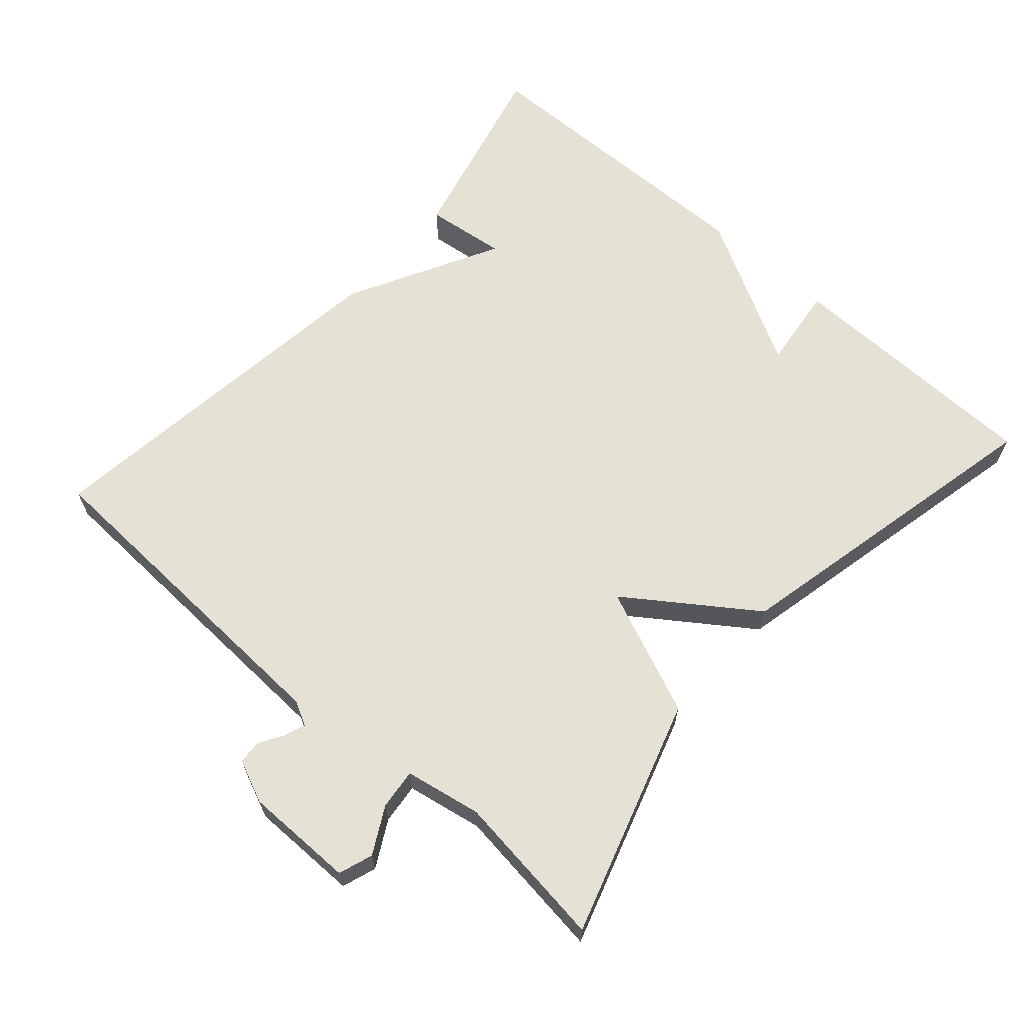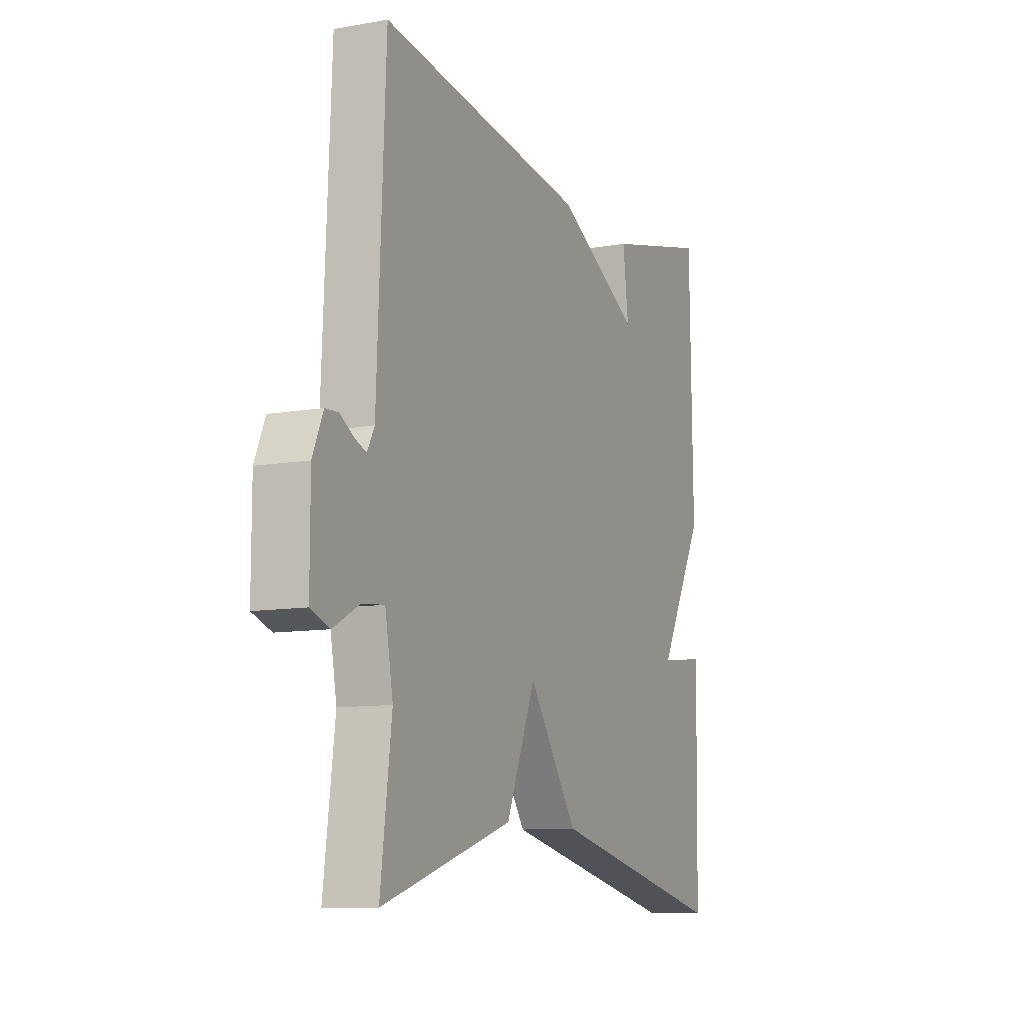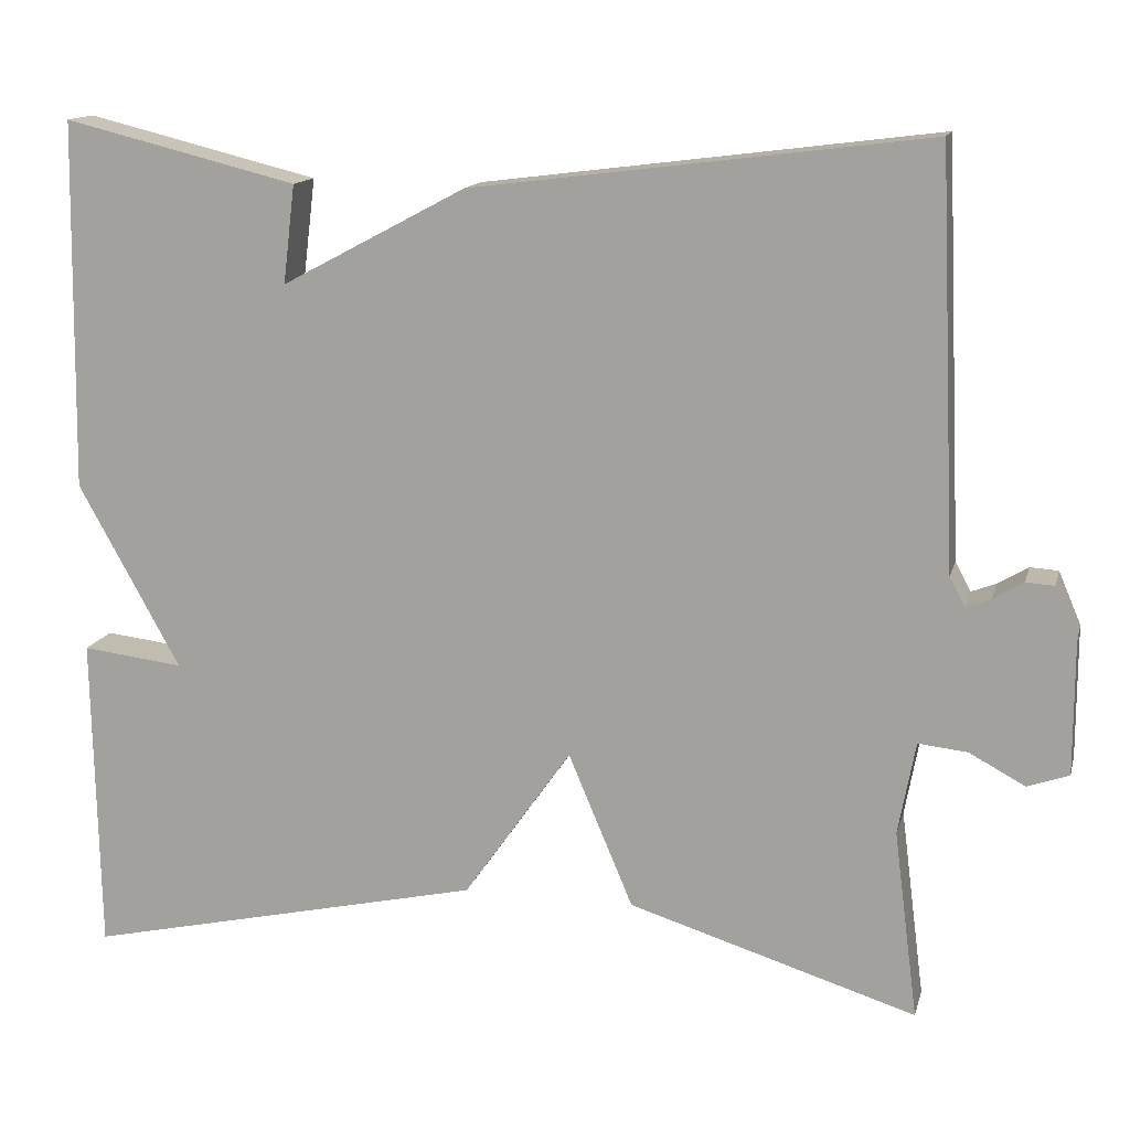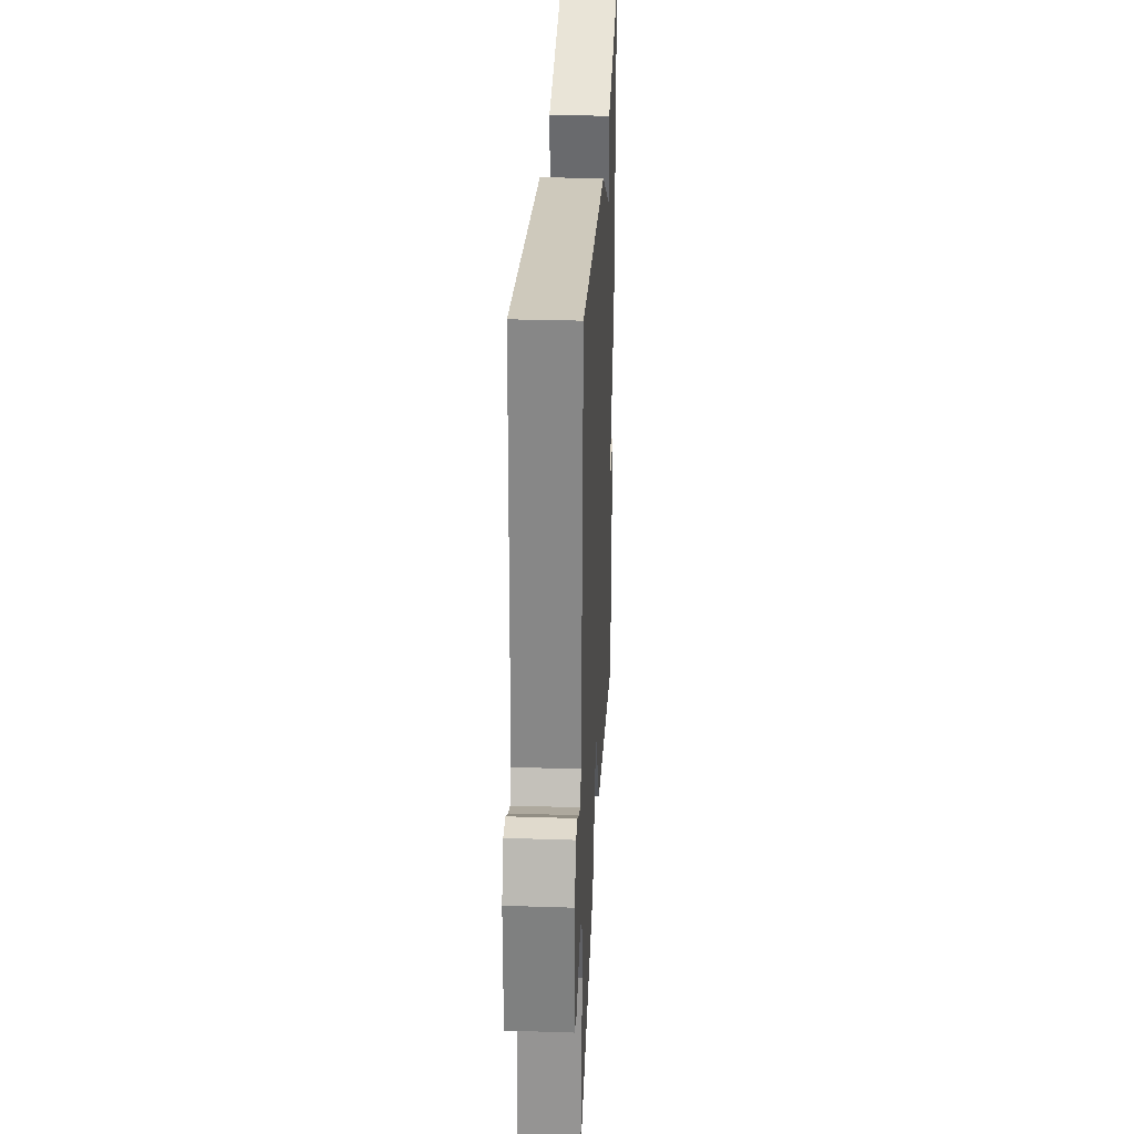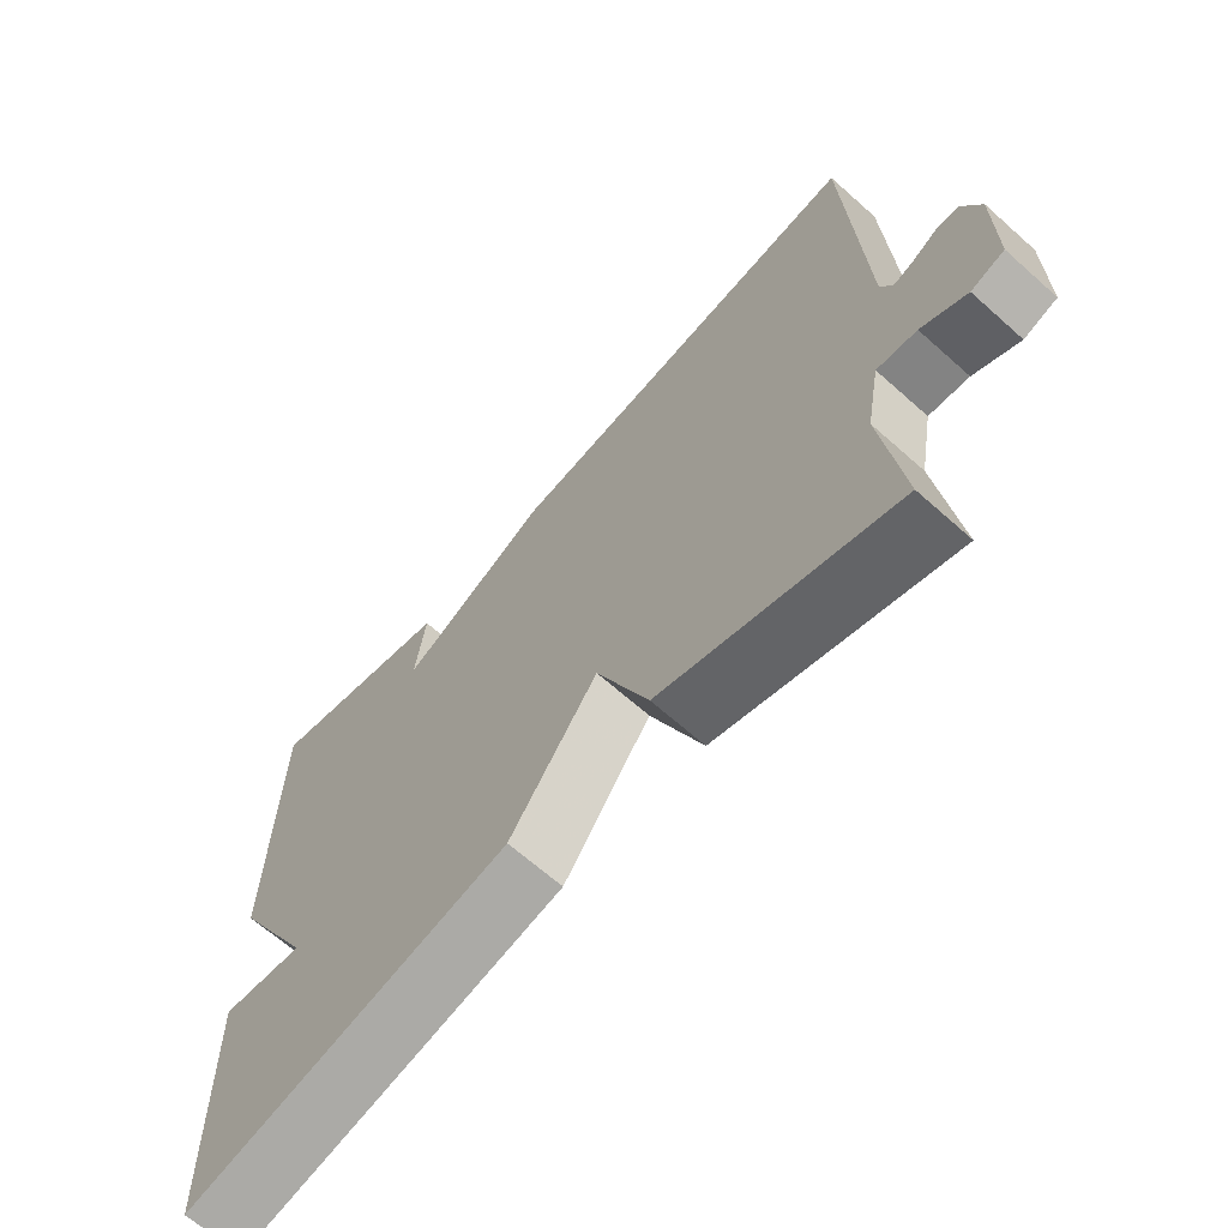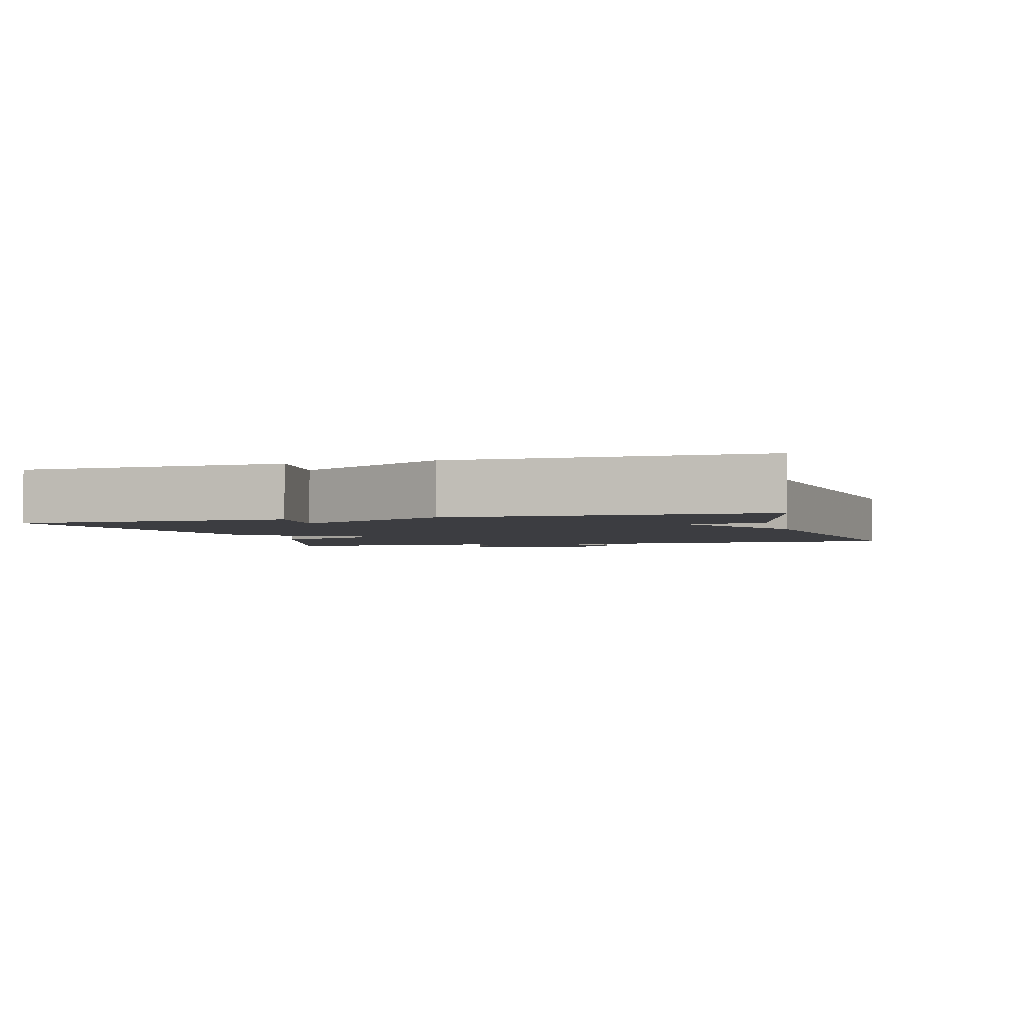
<metadata>
{"format":"obj","ext":"obj","renderer":"f3d","projection":"perspective","resolution":1024,"background":"white","views":[{"elev":64.6,"azim":131.4,"up":"+Y"},{"elev":-10.1,"azim":114.3,"up":"+Z"},{"elev":14.0,"azim":13.7,"up":"+Z"},{"elev":29.7,"azim":92.7,"up":"+Z"},{"elev":-66.0,"azim":48.2,"up":"+Z"},{"elev":-2.8,"azim":-74.0,"up":"+Y"}]}
</metadata>
<code>
v 0.5 0.07 -0.5
v 0.166 0.07 -0.396
v 0.091 0.07 -0.218
v -0.034 0.07 -0.396
v -0.5 0.07 -0.5
v -0.507 0.07 -0.129
v -0.389 0.07 -0.143
v -0.507 0.07 0.071
v -0.5 0.07 0.5
v -0.229 0.07 0.433
v -0.243 0.07 0.319
v -0.029 0.07 0.433
v 0.5 0.07 0.5
v 0.521 0.07 0.022
v 0.539 0.07 -0.012
v 0.568 0.07 -0.001
v 0.603 0.07 0.02
v 0.636 0.07 0.018
v 0.662 0.07 -0.043
v 0.662 0.07 -0.197
v 0.614 0.07 -0.214
v 0.549 0.07 -0.179
v 0.492 0.07 -0.173
v 0.472 0.07 -0.281
v 0.5 0 -0.5
v 0.166 0 -0.396
v 0.091 0 -0.218
v -0.034 0 -0.396
v -0.5 0 -0.5
v -0.507 0 -0.129
v -0.389 0 -0.143
v -0.507 0 0.071
v -0.5 0 0.5
v -0.229 0 0.433
v -0.243 0 0.319
v -0.029 0 0.433
v 0.5 0 0.5
v 0.521 0 0.022
v 0.539 0 -0.012
v 0.568 0 -0.001
v 0.603 0 0.02
v 0.636 0 0.018
v 0.662 0 -0.043
v 0.662 0 -0.197
v 0.614 0 -0.214
v 0.549 0 -0.179
v 0.492 0 -0.173
v 0.472 0 -0.281
f 20 21 22
f 19 20 22
f 18 19 22
f 17 18 22
f 16 17 22
f 15 16 22 23
f 14 15 23
f 14 23 24
f 13 14 24
f 12 13 24
f 11 12 24
f 9 10 11
f 8 9 11
f 7 8 11
f 5 6 7
f 4 5 7
f 3 4 7
f 3 7 11
f 24 1 2 3
f 3 11 24
f 46 45 44
f 46 44 43
f 46 43 42
f 46 42 41
f 46 41 40
f 47 46 40 39
f 47 39 38
f 48 47 38
f 48 38 37
f 48 37 36
f 48 36 35
f 35 34 33
f 35 33 32
f 35 32 31
f 31 30 29
f 31 29 28
f 31 28 27
f 35 31 27
f 27 26 25 48
f 48 35 27
f 1 25 26 2
f 2 26 27 3
f 3 27 28 4
f 4 28 29 5
f 5 29 30 6
f 6 30 31 7
f 7 31 32 8
f 8 32 33 9
f 9 33 34 10
f 10 34 35 11
f 11 35 36 12
f 12 36 37 13
f 13 37 38 14
f 14 38 39 15
f 15 39 40 16
f 16 40 41 17
f 17 41 42 18
f 18 42 43 19
f 19 43 44 20
f 20 44 45 21
f 21 45 46 22
f 22 46 47 23
f 23 47 48 24
f 24 48 25 1

</code>
